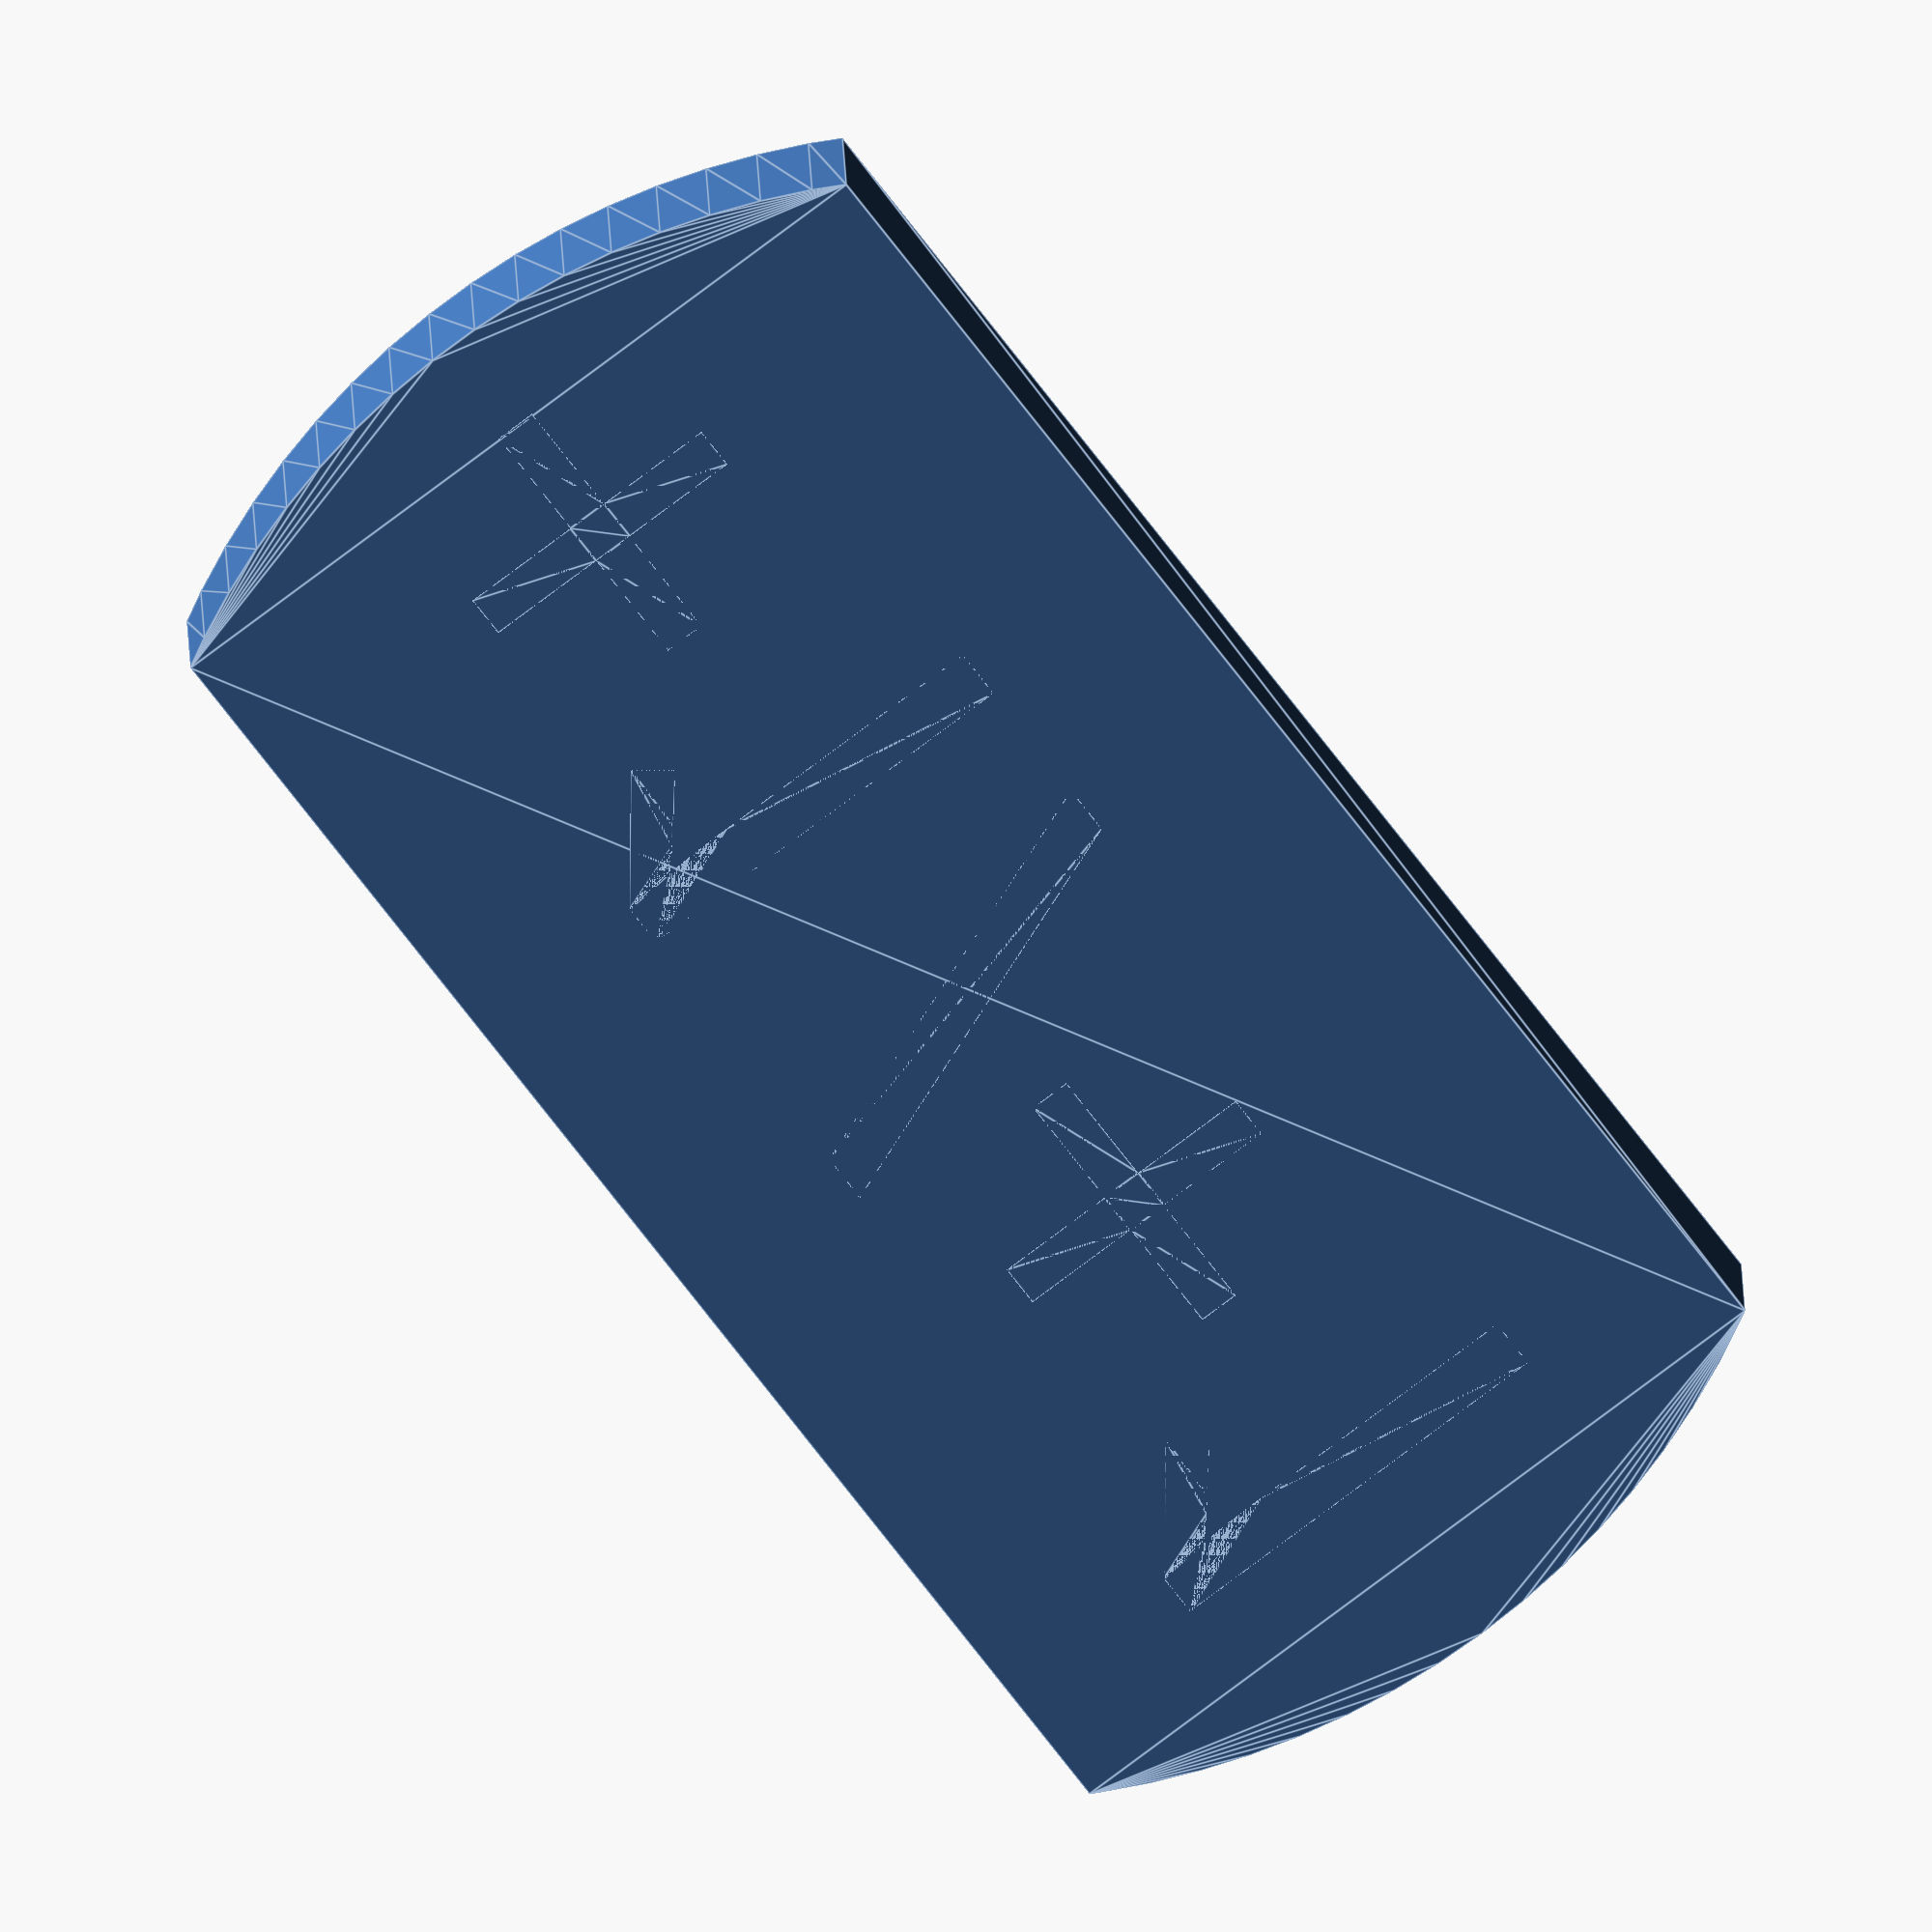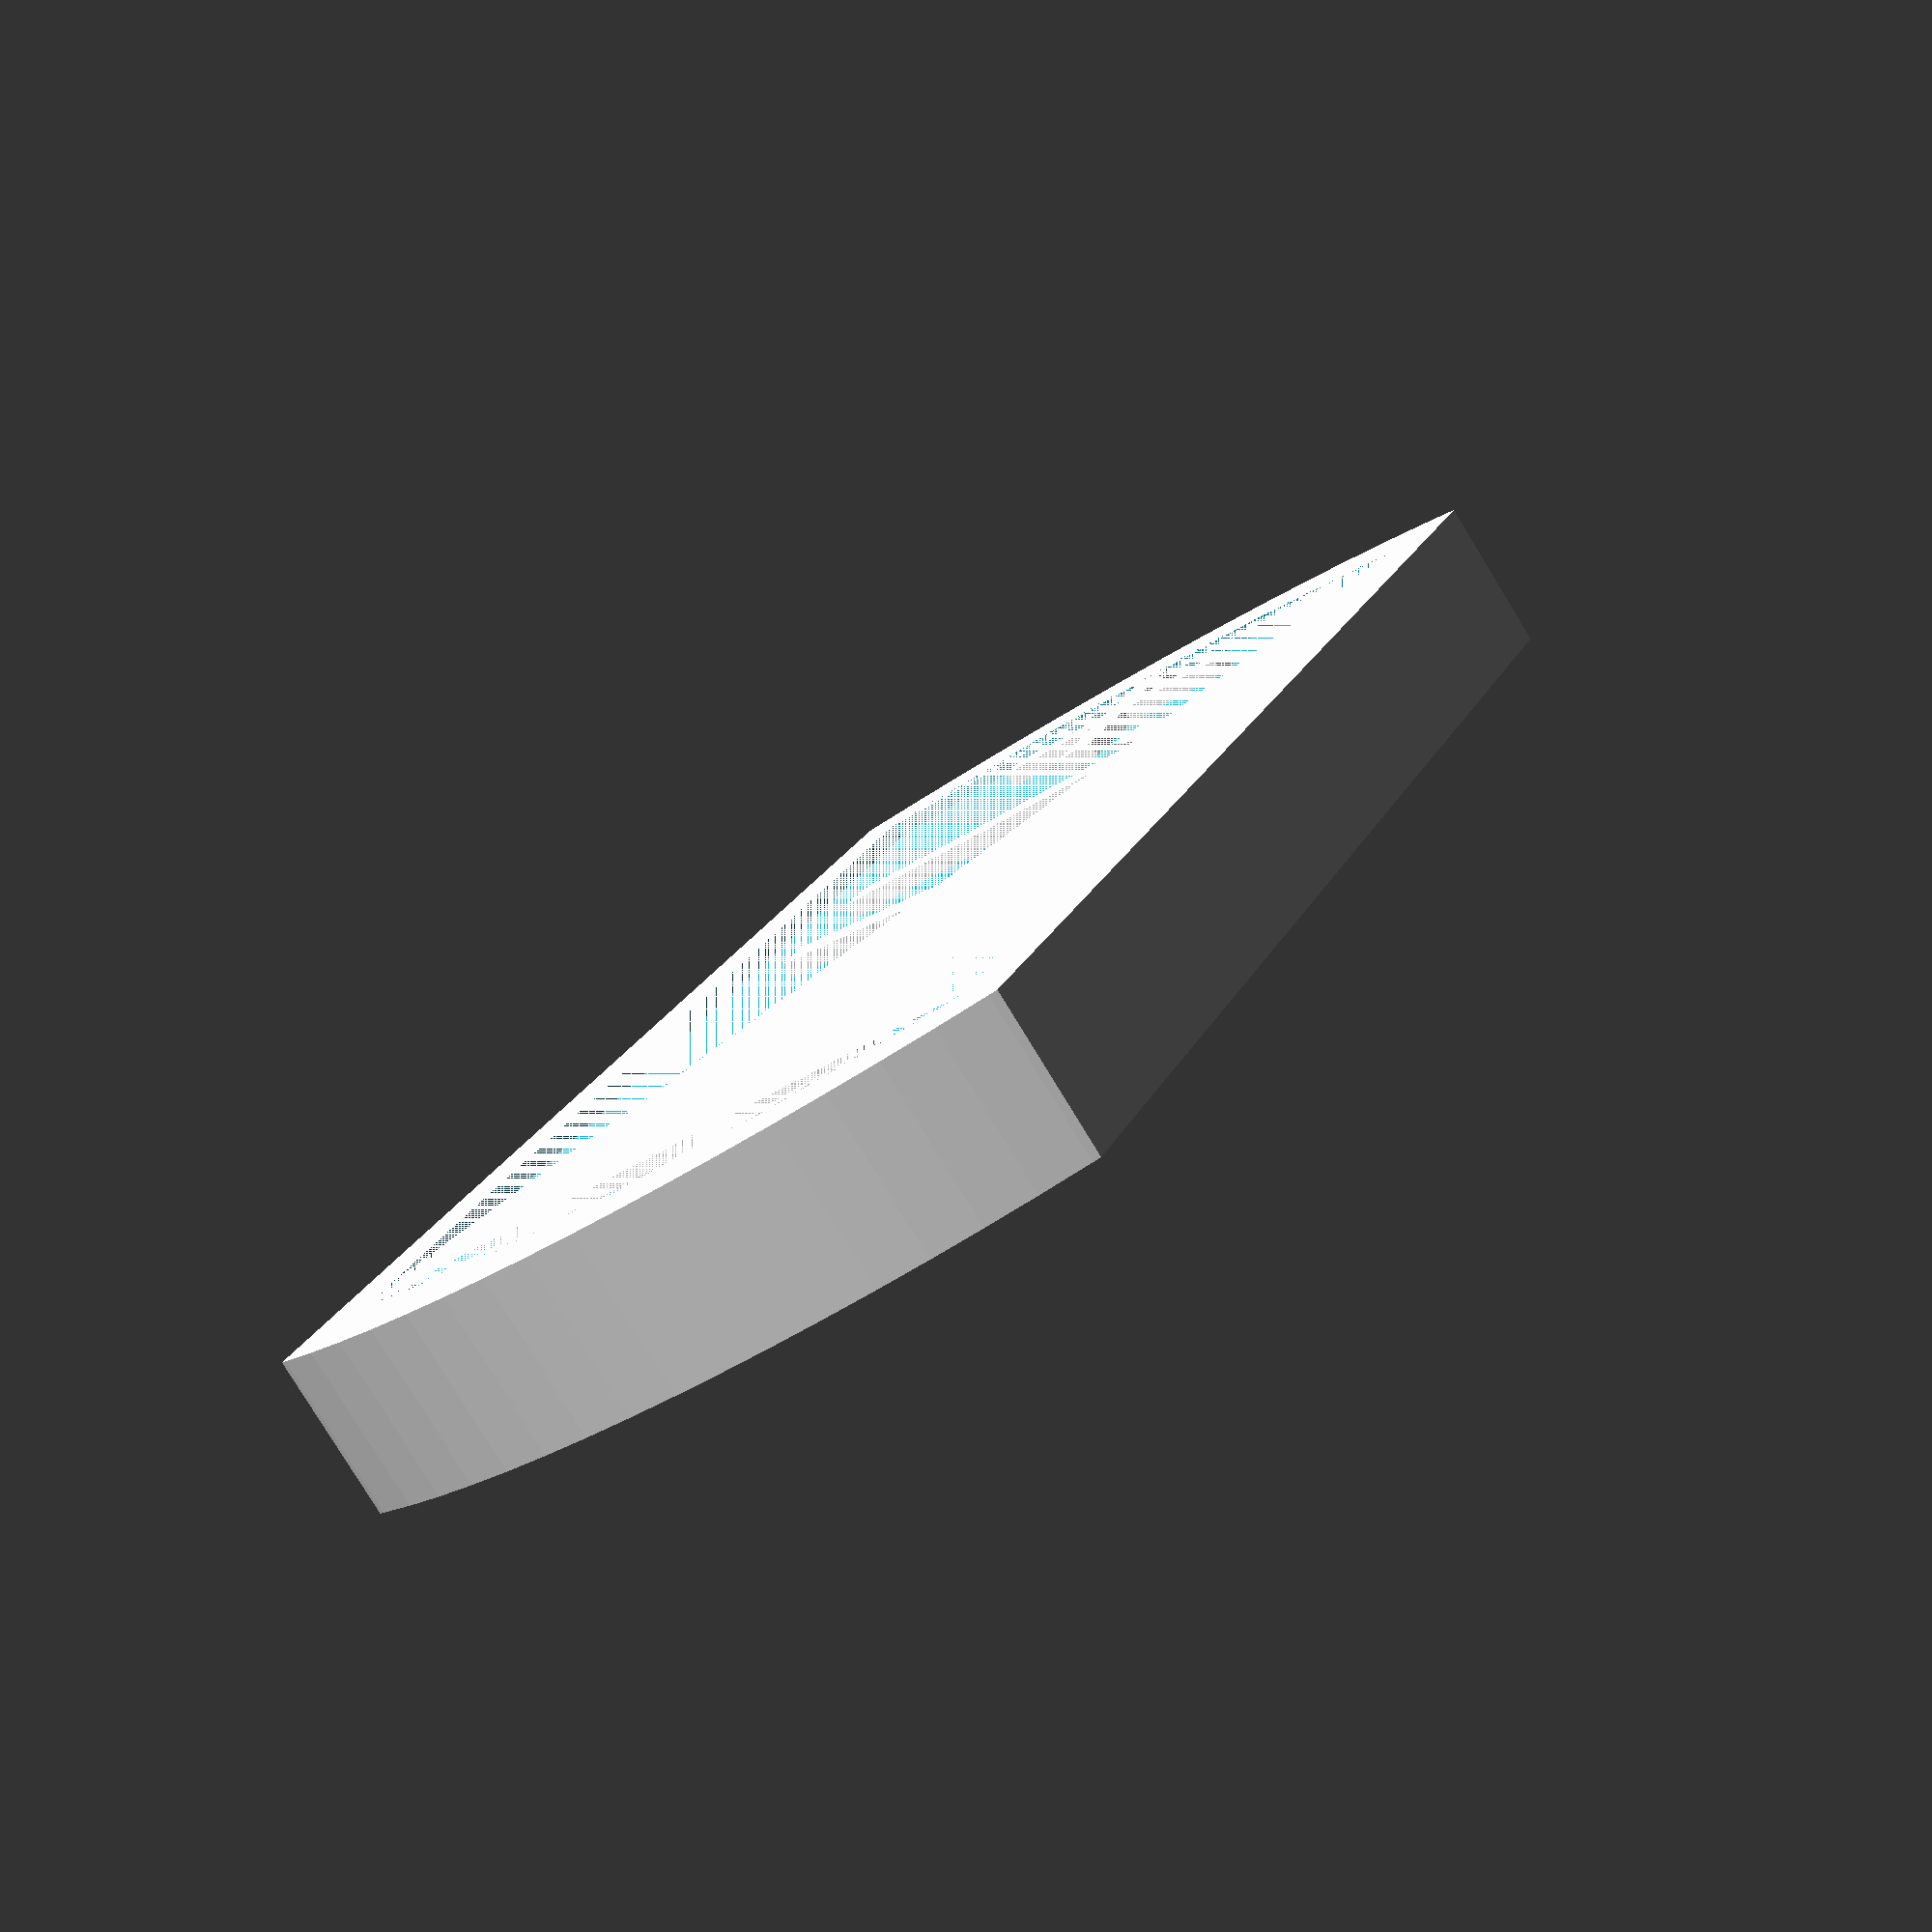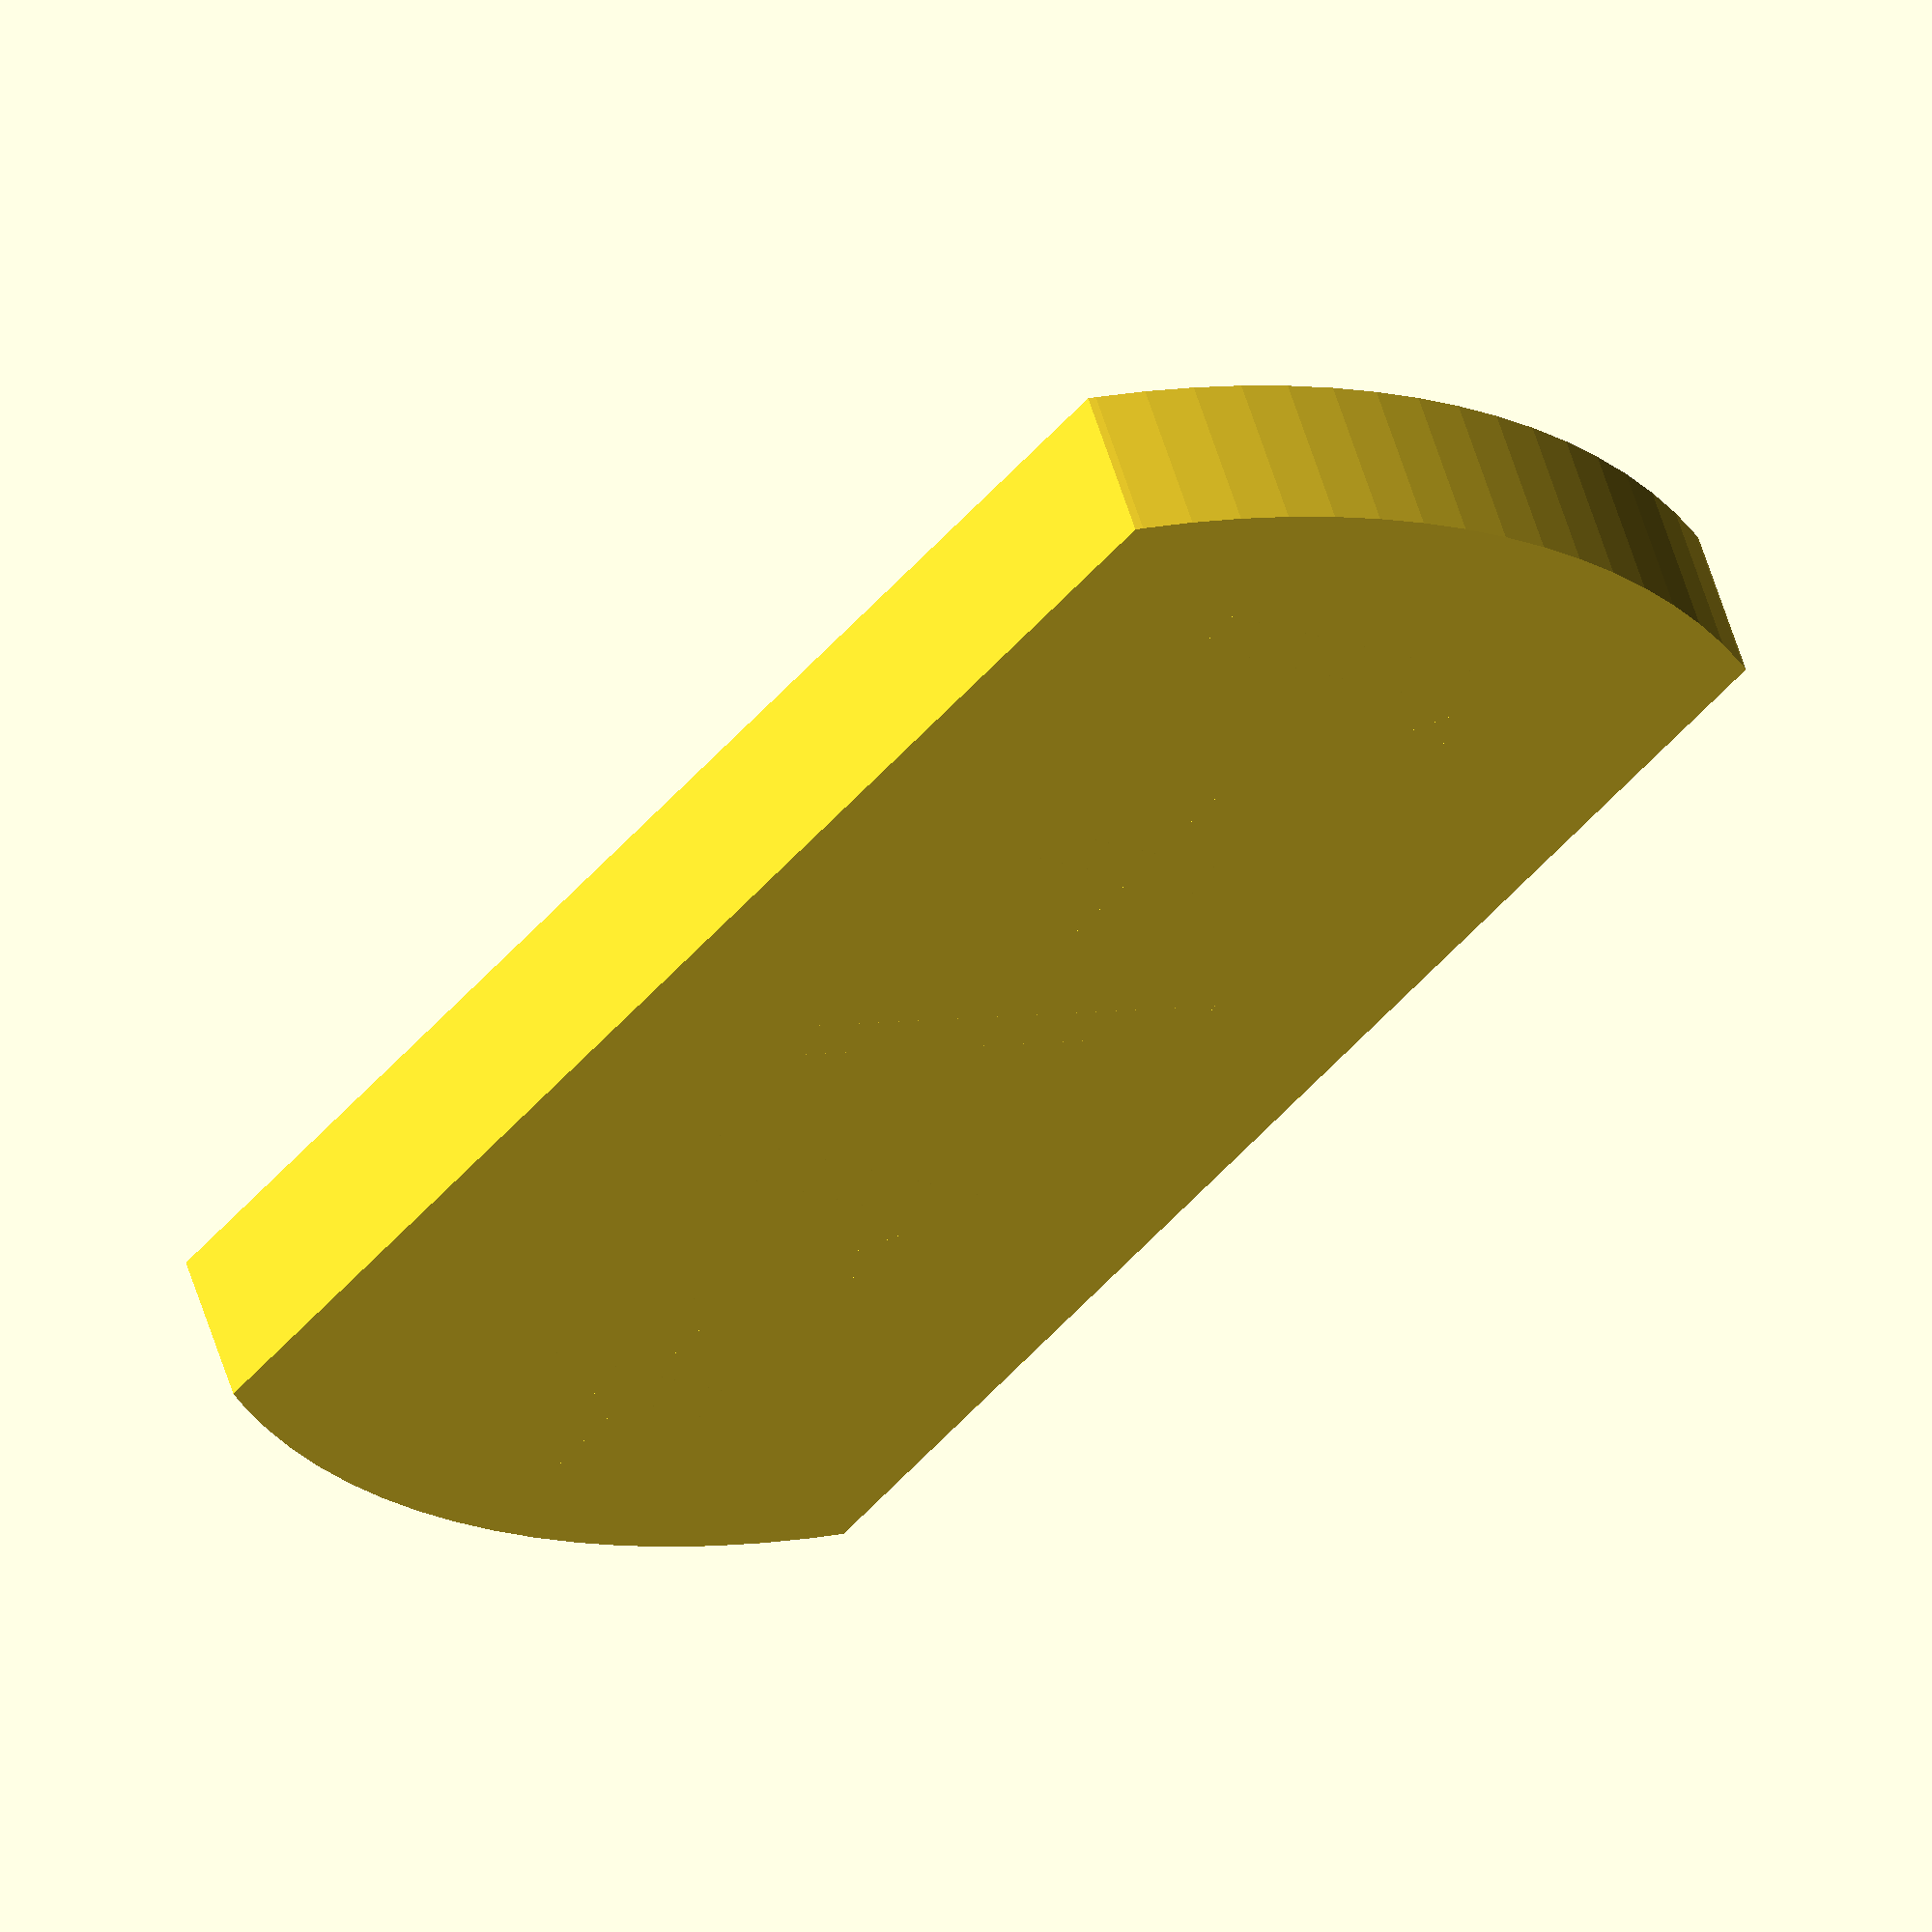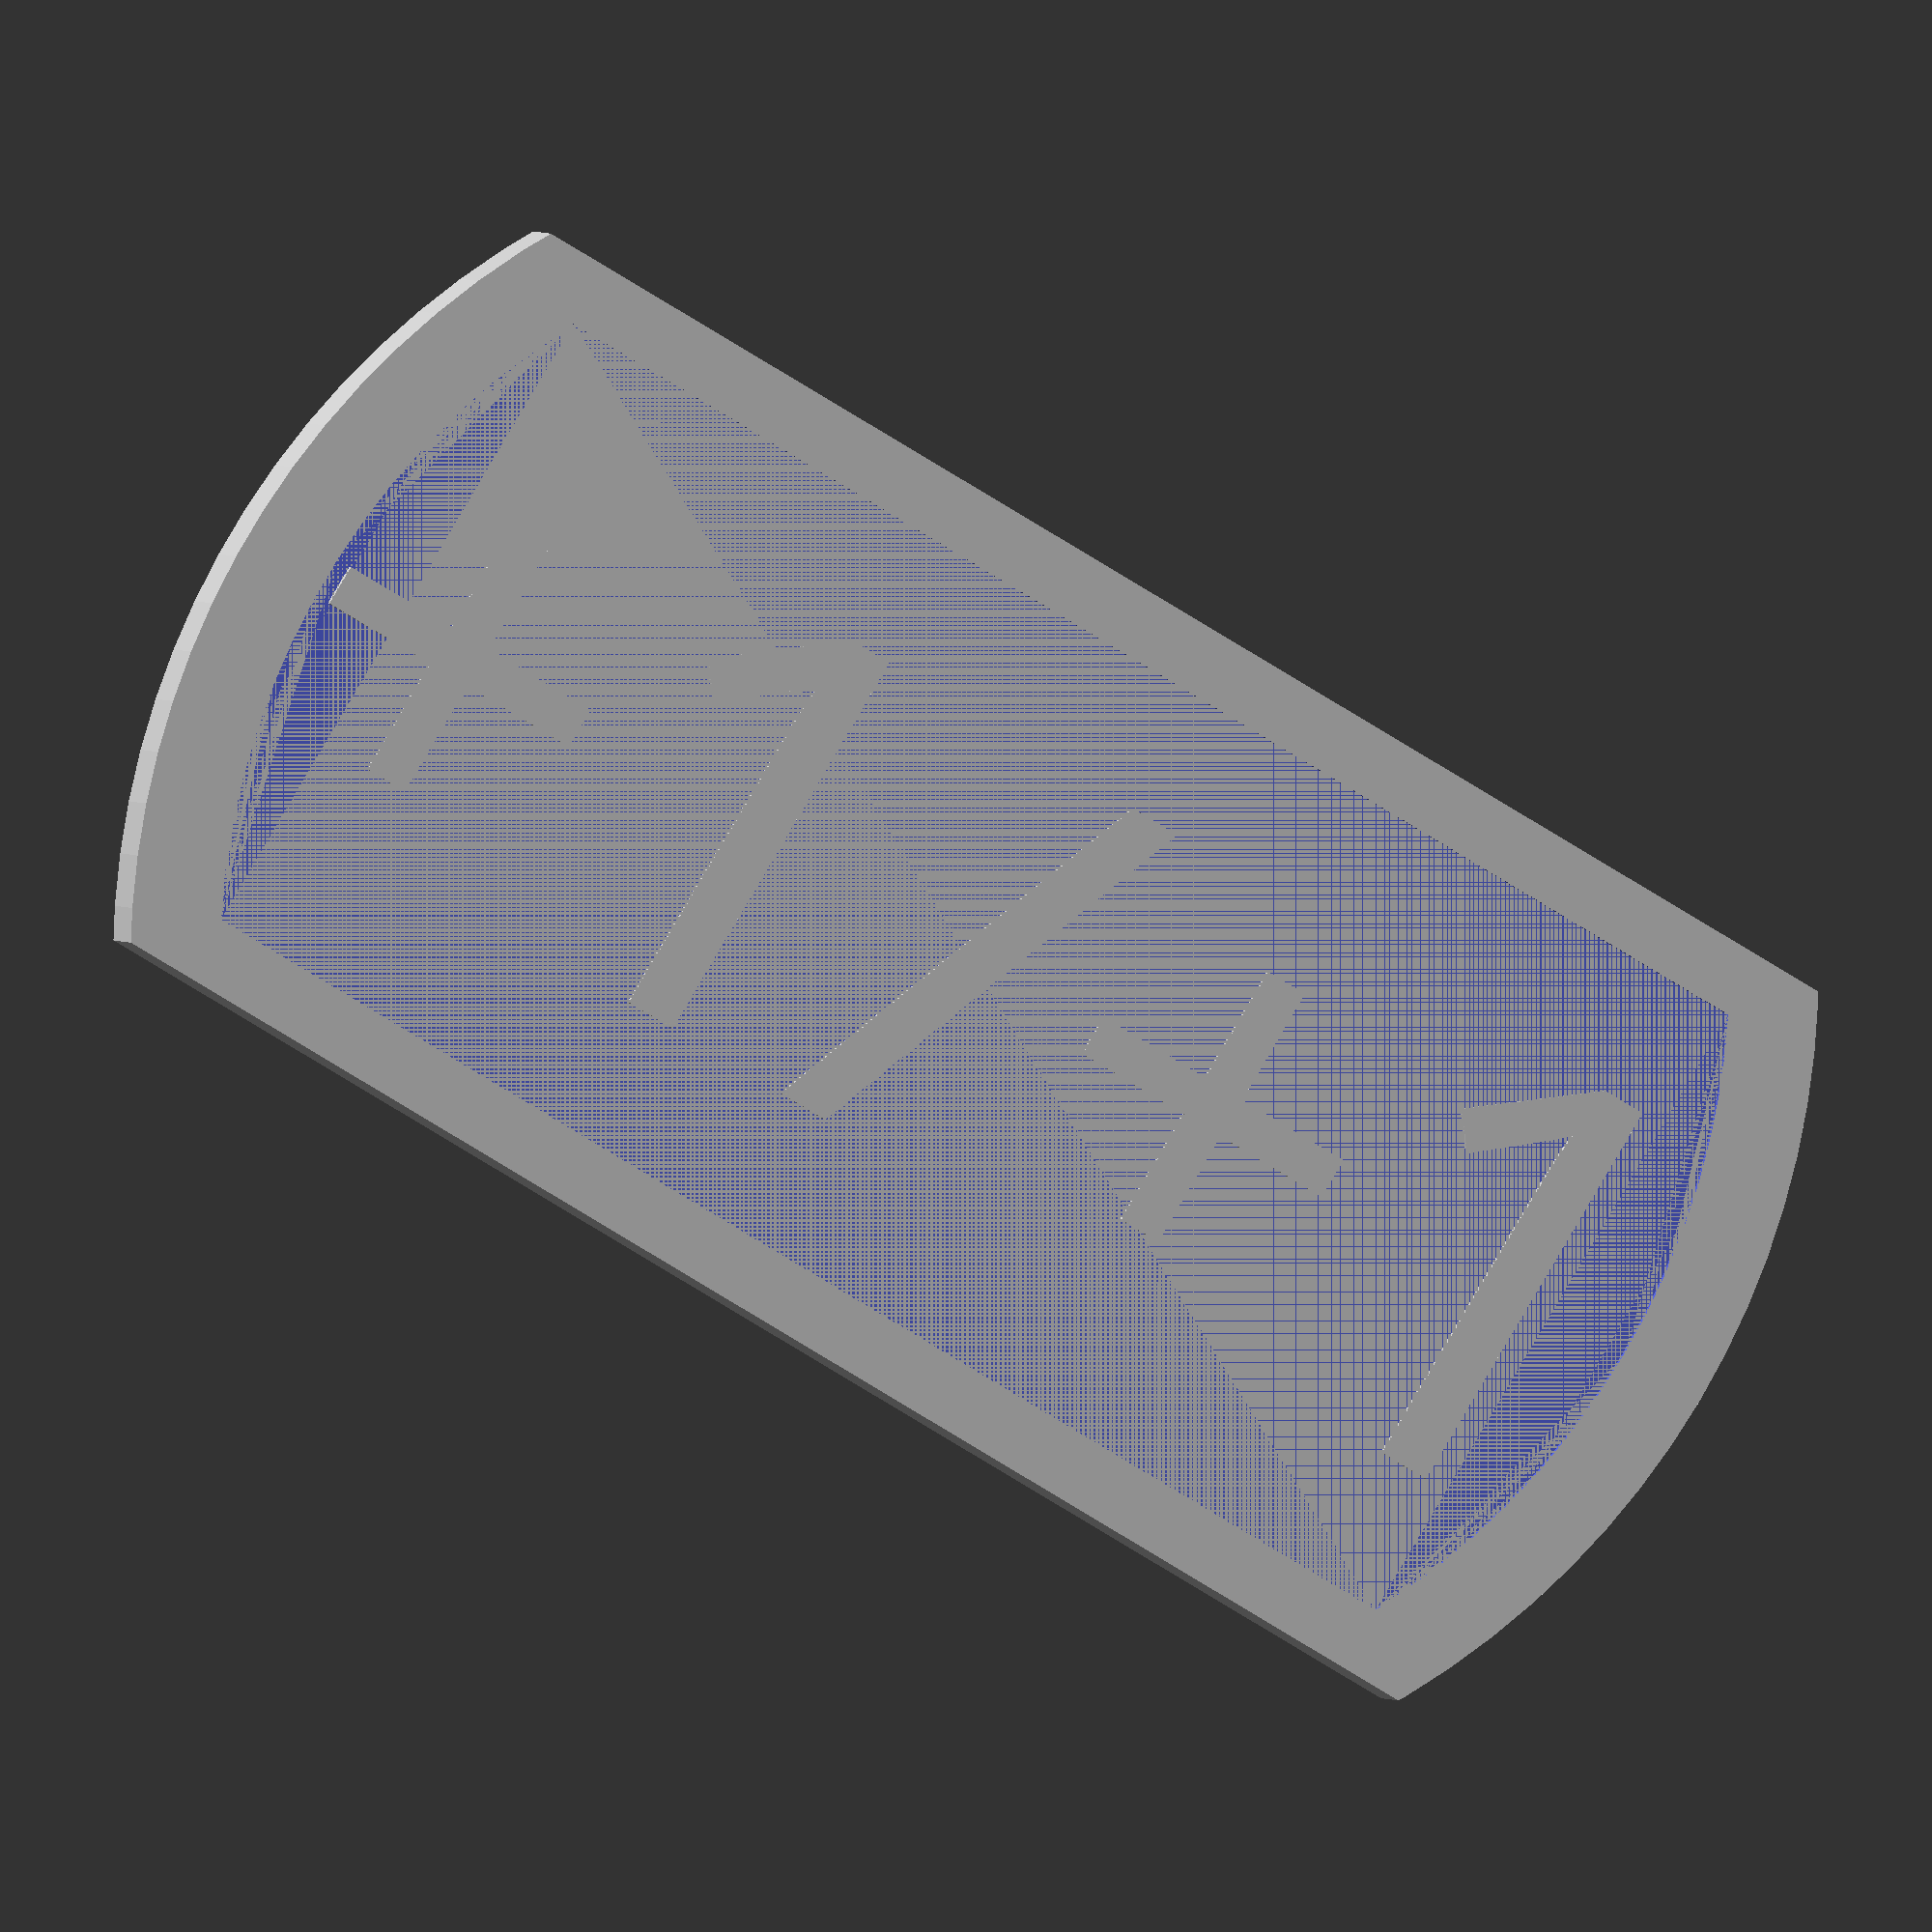
<openscad>
token_thickness = 2;
base_thickness = 1.8;
font_face = "Impact:style=Regular";
font_size = 5.2;

token_width = 18;
token_height = 10;

border_thickness = 0.8;

token_text = "+1/+1";

$fn=101;

module pill(w, h) {
    intersection() {
        square([w*2, h], center=true);
        radius = sqrt(w*w/4+h*h/4);
        circle(radius);
    }
}

module base() {
    linear_extrude(height=token_thickness) pill(token_width, token_height);
}

module border_cutout() {
    translate([0, 0, base_thickness]) linear_extrude(height=token_thickness-base_thickness) pill(token_width-border_thickness*2, token_height-border_thickness*2);
}

module token_text(t) {
    linear_extrude(height=token_thickness) text(t, size=font_size, font=font_face, halign="center", valign="center");
}

module token(t) {
    union() {
        difference() {
            base();
            border_cutout();
        }
        token_text(t);
    }
}

token(token_text);
</openscad>
<views>
elev=343.5 azim=127.3 roll=178.7 proj=o view=edges
elev=261.1 azim=293.6 roll=148.5 proj=p view=wireframe
elev=123.9 azim=50.6 roll=16.7 proj=o view=wireframe
elev=359.2 azim=30.8 roll=353.9 proj=o view=solid
</views>
